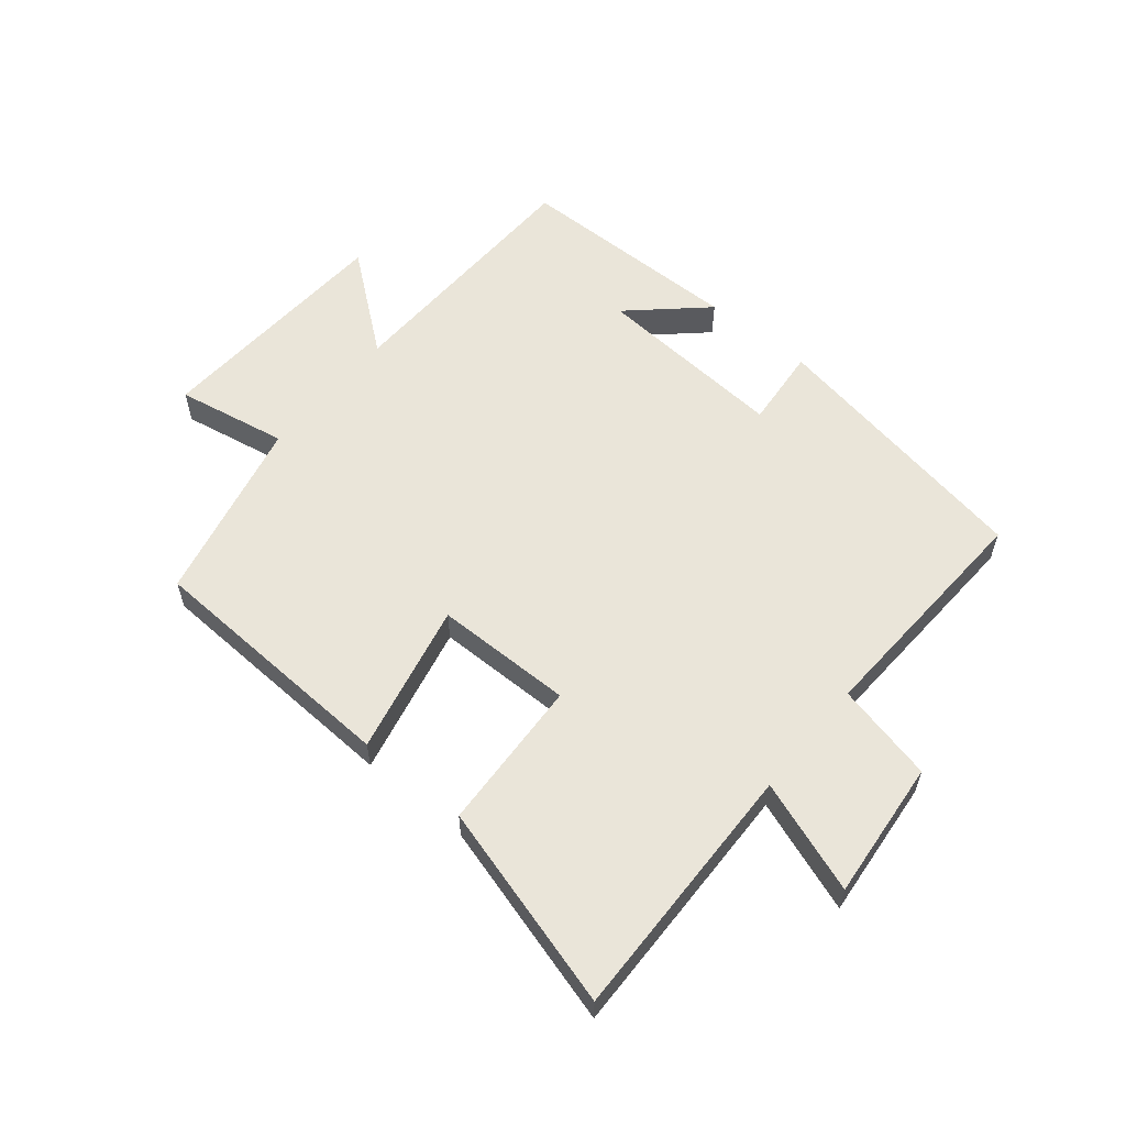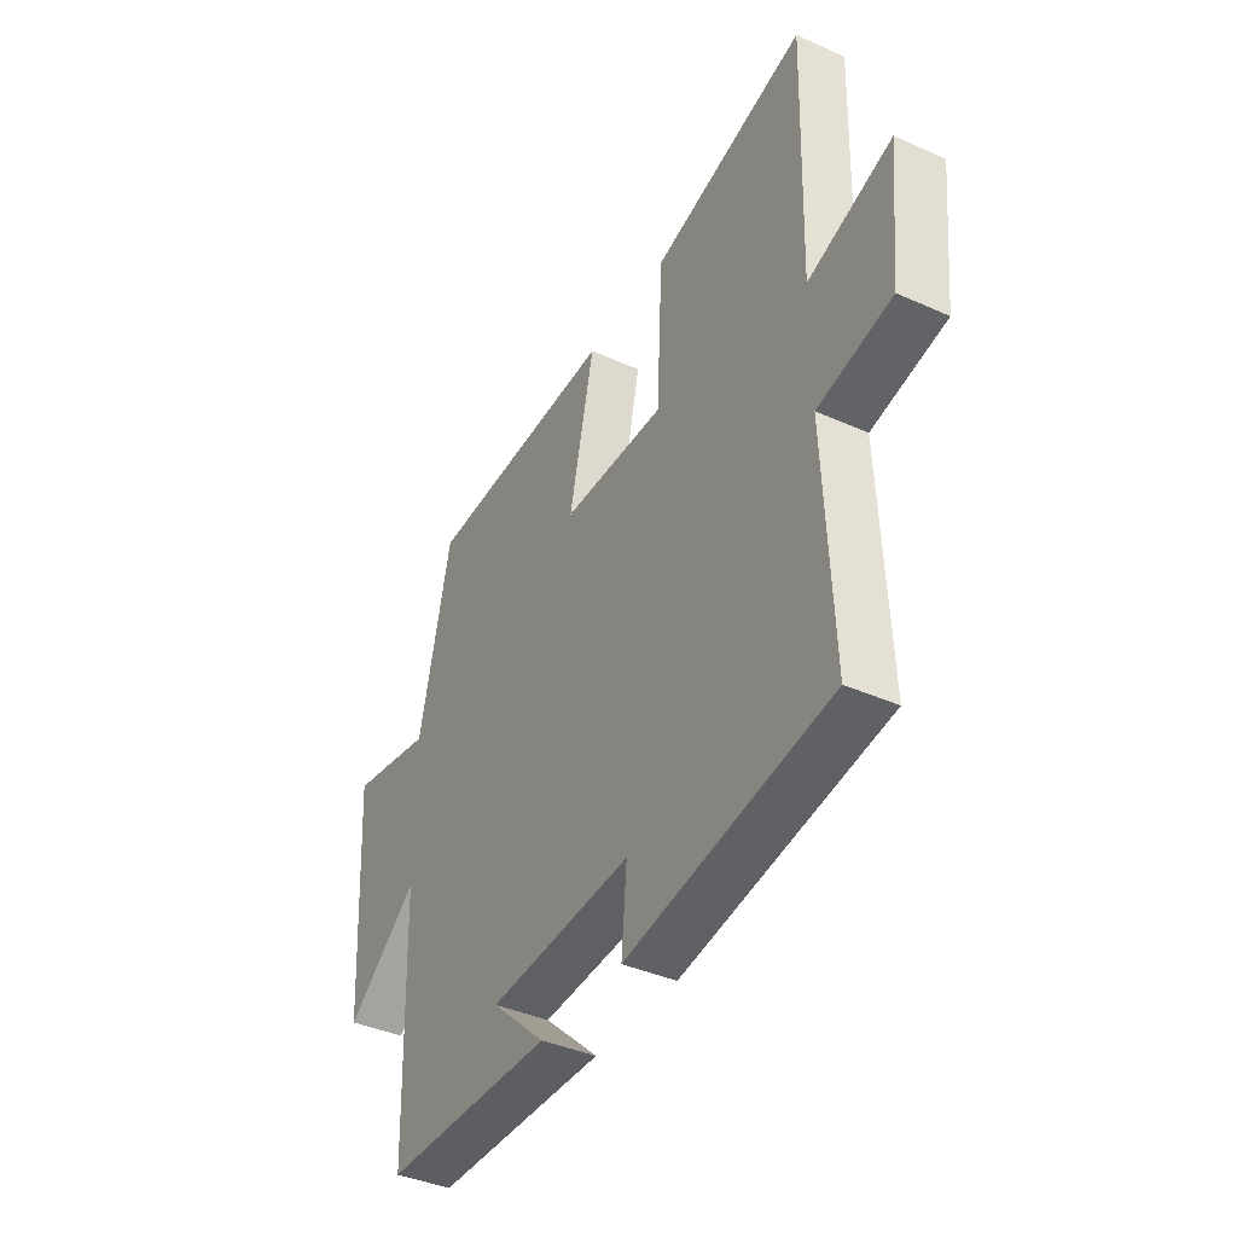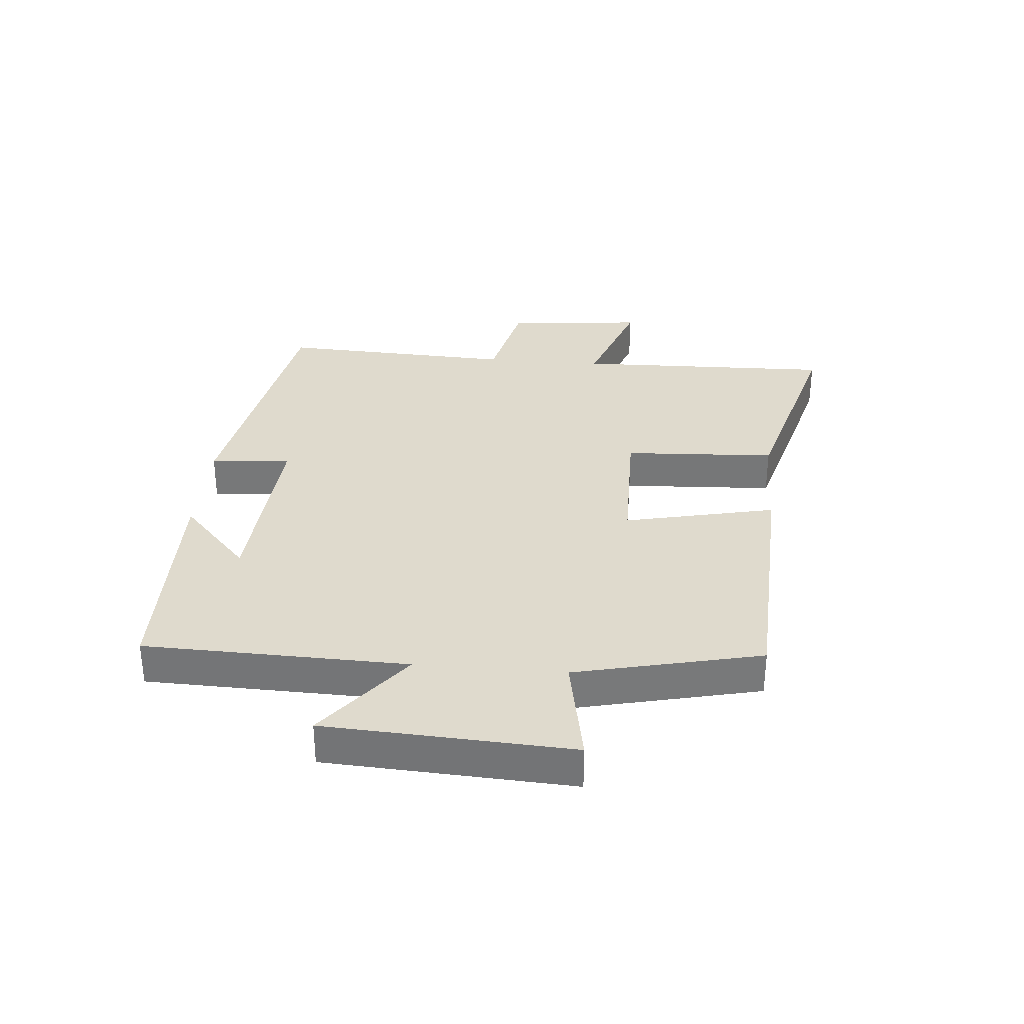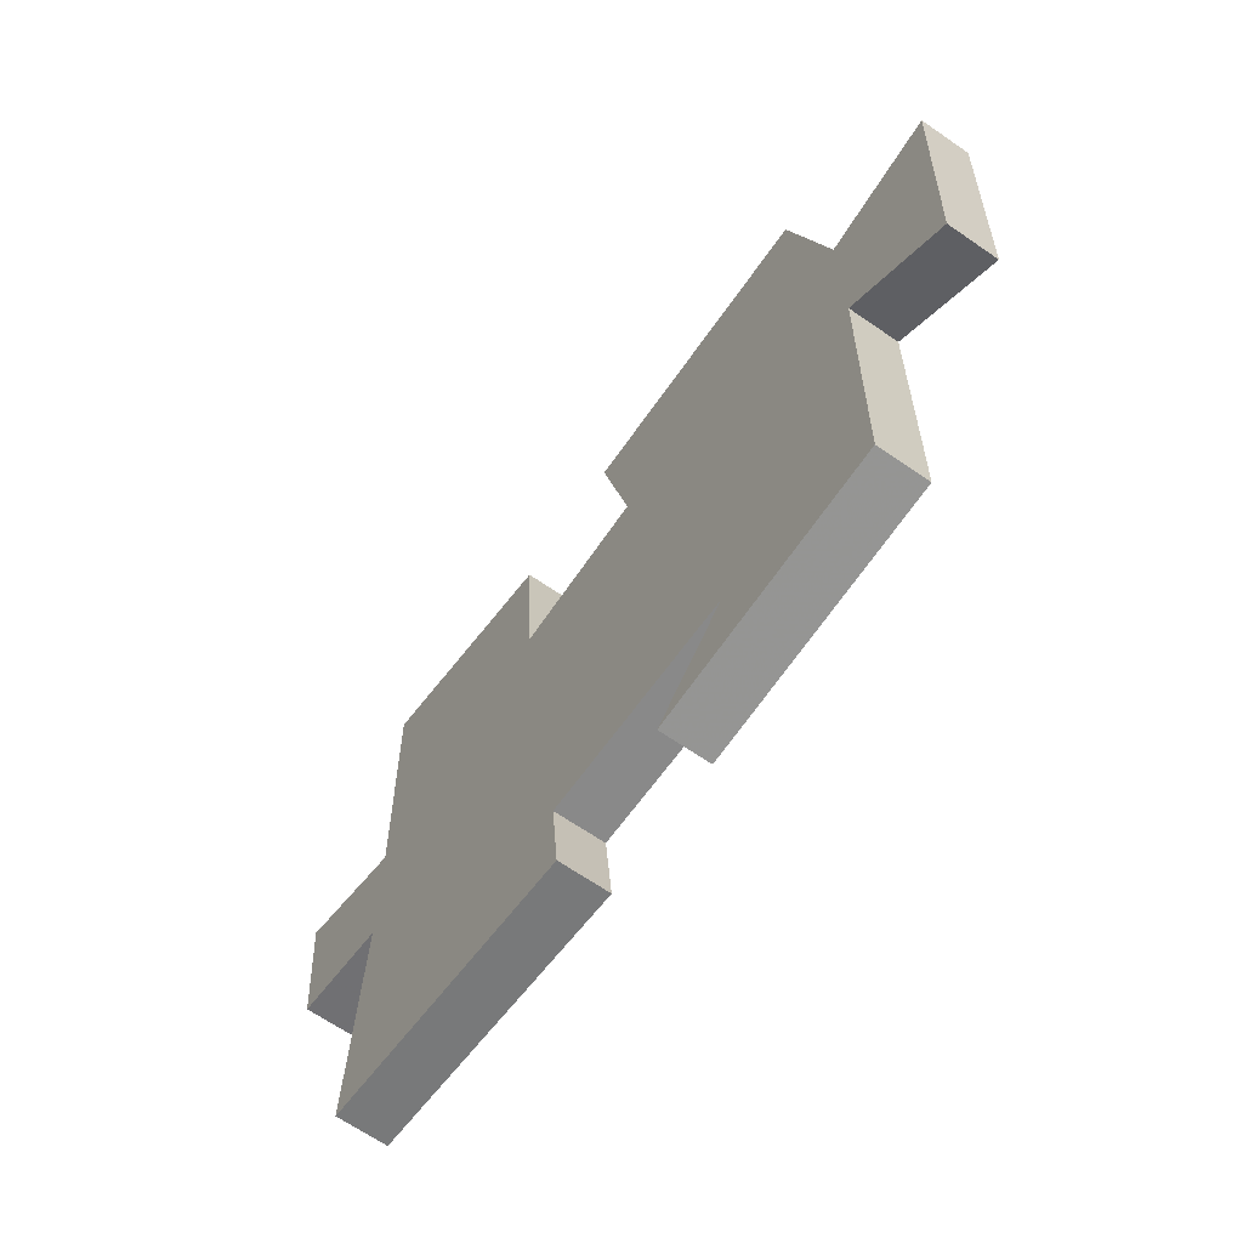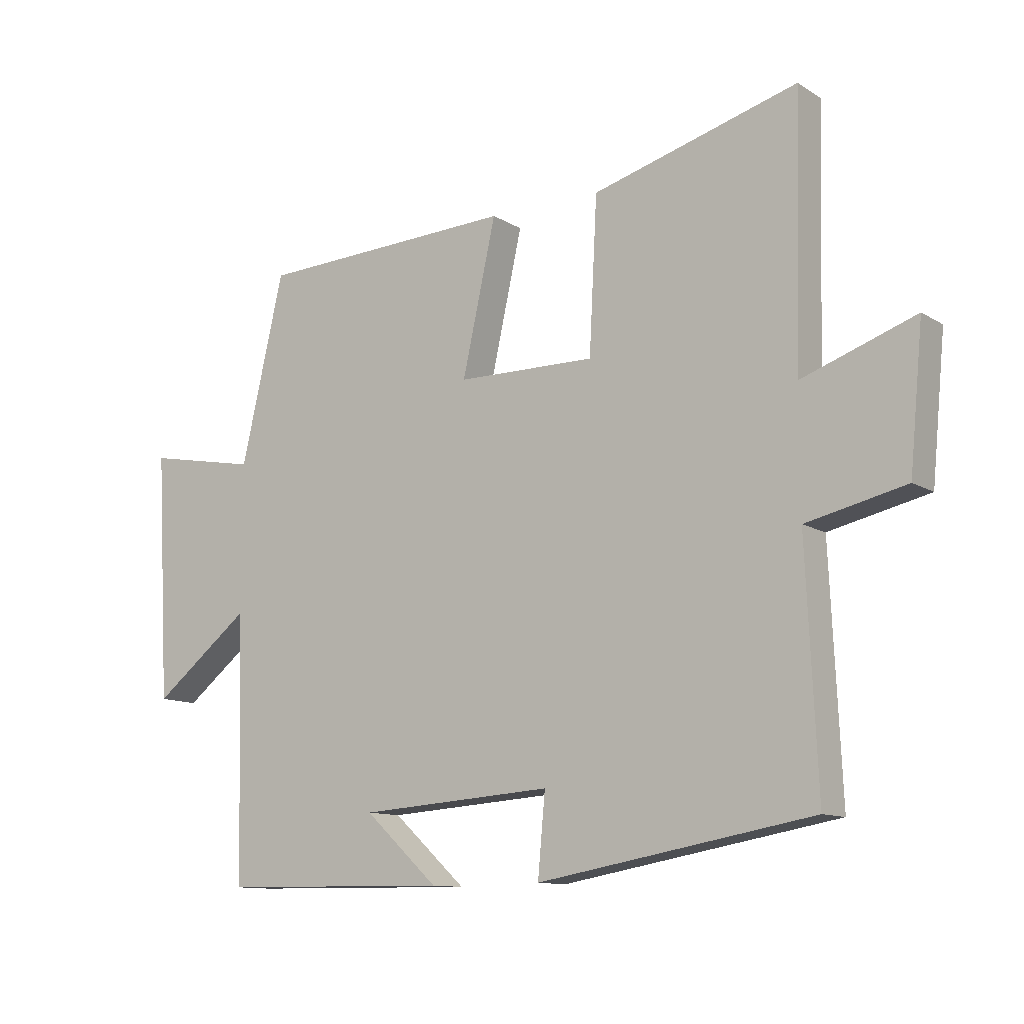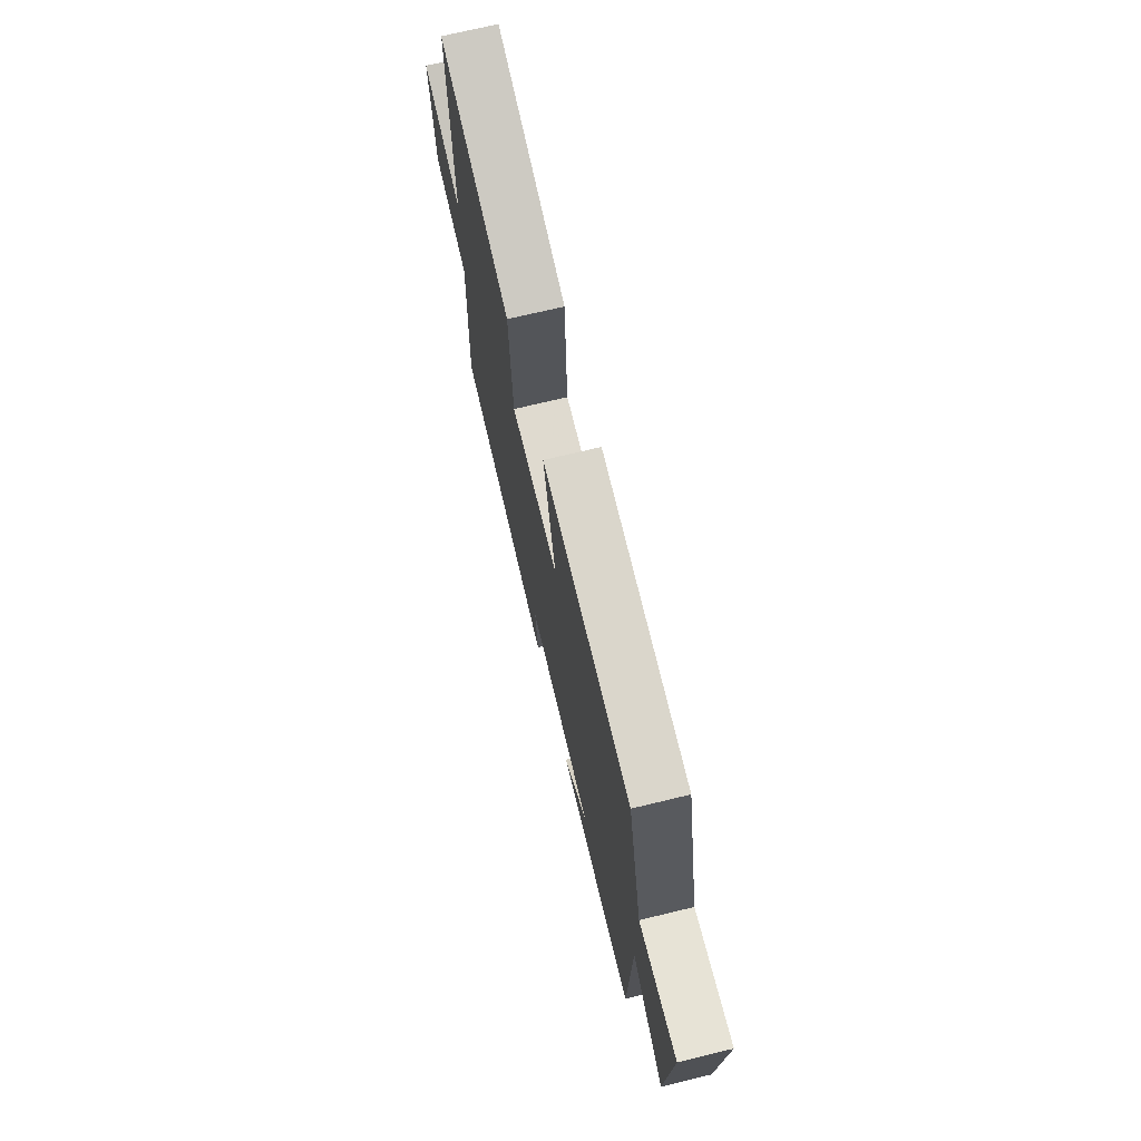
<metadata>
{"format":"obj","ext":"obj","renderer":"f3d","projection":"perspective","resolution":1024,"background":"white","views":[{"elev":58.3,"azim":39.6,"up":"+Y"},{"elev":-39.3,"azim":60.8,"up":"+Z"},{"elev":32.7,"azim":-85.1,"up":"+Y"},{"elev":-66.7,"azim":-124.6,"up":"+Z"},{"elev":-11.4,"azim":34.8,"up":"+Z"},{"elev":71.4,"azim":-103.6,"up":"+Z"}]}
</metadata>
<code>
v -0.43 0.07 0.481
v -0.008 0.07 0.5
v -0.063 0.07 0.252
v 0.163 0.07 0.25
v 0.176 0.07 0.5
v 0.511 0.07 0.594
v 0.5 0.07 0.167
v 0.684 0.07 0.232
v 0.662 0.07 0.004
v 0.5 0.07 -0.033
v 0.518 0.07 -0.421
v 0.07 0.07 -0.5
v 0.082 0.07 -0.368
v -0.234 0.07 -0.39
v -0.114 0.07 -0.5
v -0.489 0.07 -0.495
v -0.5 0.07 -0.065
v -0.66 0.07 -0.191
v -0.682 0.07 0.211
v -0.5 0.07 0.177
v -0.43 0 0.481
v -0.008 0 0.5
v -0.063 0 0.252
v 0.163 0 0.25
v 0.176 0 0.5
v 0.511 0 0.594
v 0.5 0 0.167
v 0.684 0 0.232
v 0.662 0 0.004
v 0.5 0 -0.033
v 0.518 0 -0.421
v 0.07 0 -0.5
v 0.082 0 -0.368
v -0.234 0 -0.39
v -0.114 0 -0.5
v -0.489 0 -0.495
v -0.5 0 -0.065
v -0.66 0 -0.191
v -0.682 0 0.211
v -0.5 0 0.177
f 17 18 19 20
f 1 2 3
f 20 1 3
f 17 20 3
f 16 17 3 4
f 14 15 16
f 14 16 4
f 13 14 4
f 12 13 4
f 11 12 4
f 10 11 4
f 7 8 9 10
f 7 10 4 5
f 5 6 7
f 40 39 38 37
f 23 22 21
f 23 21 40
f 23 40 37
f 24 23 37 36
f 36 35 34
f 24 36 34
f 24 34 33
f 24 33 32
f 24 32 31
f 24 31 30
f 30 29 28 27
f 25 24 30 27
f 27 26 25
f 1 21 22 2
f 2 22 23 3
f 3 23 24 4
f 4 24 25 5
f 5 25 26 6
f 6 26 27 7
f 7 27 28 8
f 8 28 29 9
f 9 29 30 10
f 10 30 31 11
f 11 31 32 12
f 12 32 33 13
f 13 33 34 14
f 14 34 35 15
f 15 35 36 16
f 16 36 37 17
f 17 37 38 18
f 18 38 39 19
f 19 39 40 20
f 20 40 21 1

</code>
